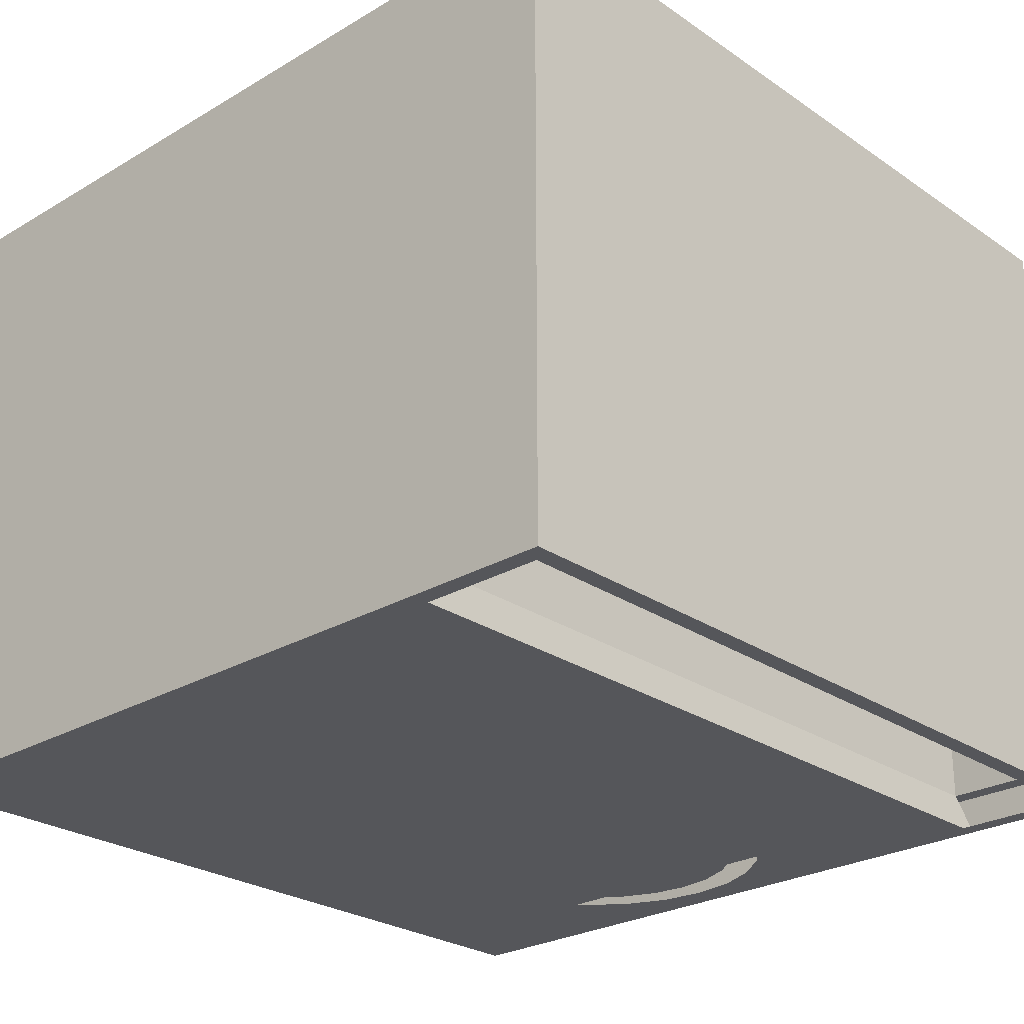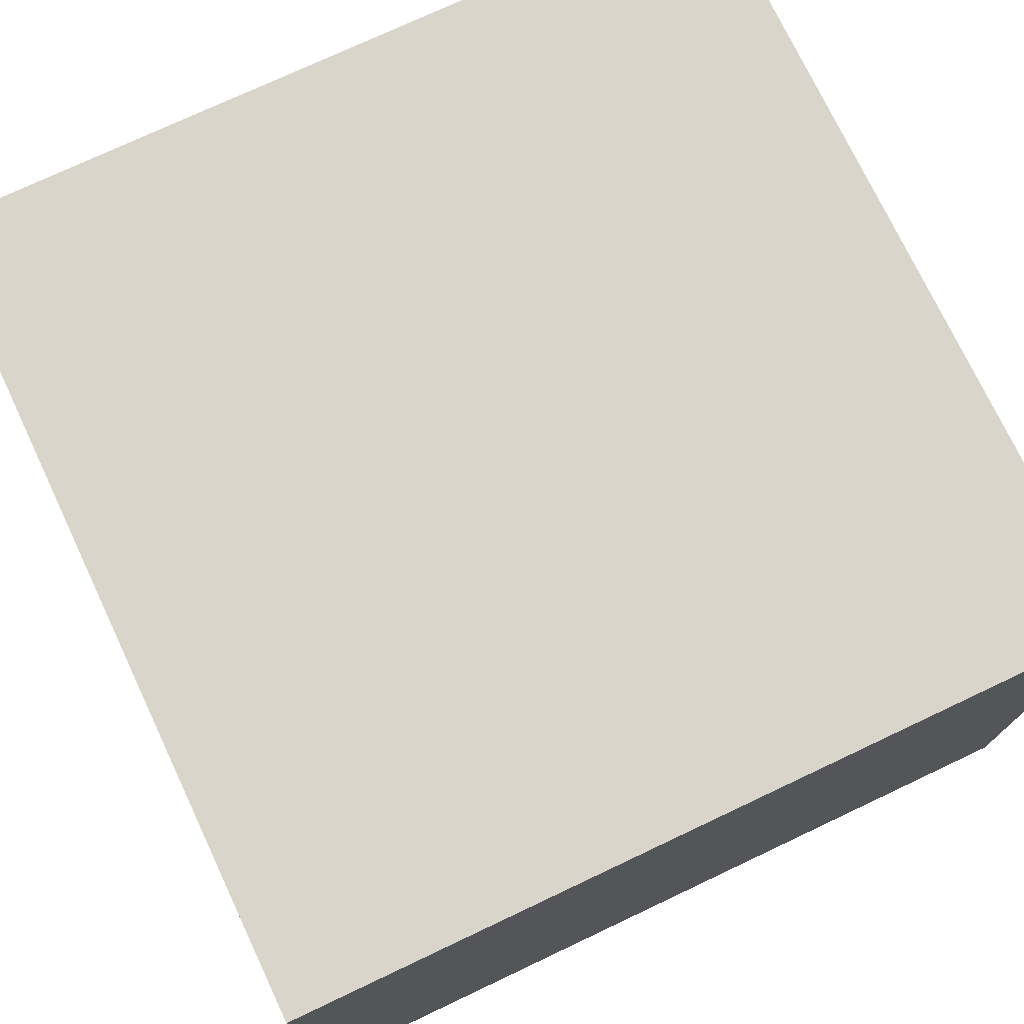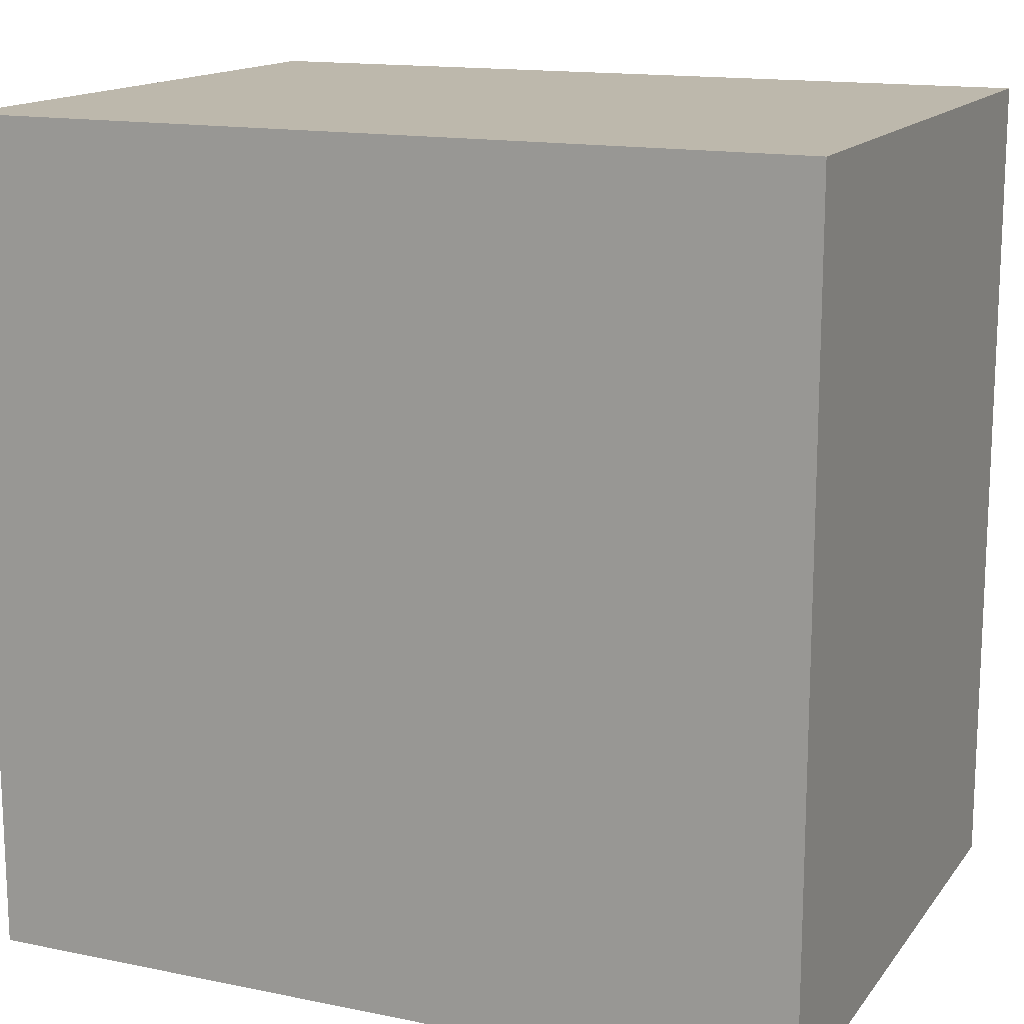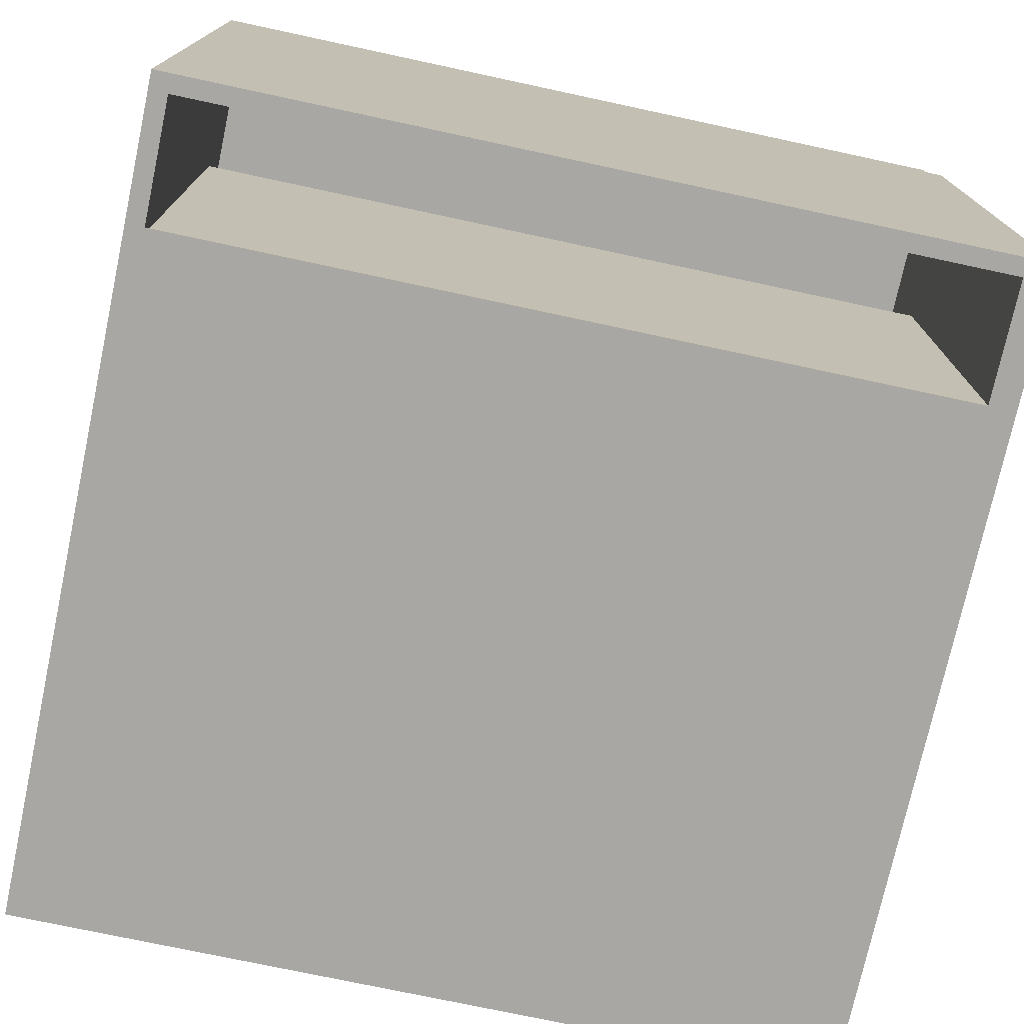
<metadata>
{"format":"obj","ext":"obj","renderer":"f3d","projection":"perspective","resolution":1024,"background":"white","views":[{"elev":-26.1,"azim":133.0,"up":"+Z"},{"elev":74.6,"azim":64.7,"up":"+Z"},{"elev":14.8,"azim":23.8,"up":"+Y"},{"elev":-74.7,"azim":167.9,"up":"+Z"}]}
</metadata>
<code>
v -0.2881 -0.3007 0.4225
v 0.3339 -0.3007 -0.05313
v 0.3339 -0.3007 0.4225
v -0.2881 -0.3007 -0.05313
v 0.3339 0.3213 -0.02569
v 0.3339 0.3213 0.4225
v -0.2881 -0.3007 -0.02569
v -0.2881 -0.287 -0.05313
v 0.3339 0.2161 -0.05313
v 0.3339 0.3213 0.4088
v -0.2744 0.3076 0.4225
v -0.2881 -0.287 -0.02569
v 0.2015 -0.1671 -0.05313
v 0.3339 0.3213 -0.05313
v 0.2929 -0.07576 -0.05313
v -0.2881 0.3213 -0.02569
v -0.2744 0.3213 0.4225
v -0.2881 0.3076 0.4225
v -0.2744 0.3213 0.4088
v -0.2881 0.2161 -0.02569
v 0.1681 -0.1715 -0.05313
v 0.2327 -0.1542 -0.05313
v 0.3201 0.3076 -0.05313
v -0.2881 0.3213 -0.05313
v 0.28 -0.1069 -0.05313
v 0.2973 -0.04232 -0.05313
v -0.2881 0.3076 0.4088
v -0.2881 0.3076 -0.02569
v -0.2744 -0.287 -0.02569
v -0.2881 0.2161 -0.05313
v -0.1361 -0.1715 -0.05313
v 0.2594 -0.1337 -0.05313
v 0.3201 0.2161 -0.05313
v -0.2744 0.3076 -0.05313
v 0.2929 -0.008883 -0.05313
v -0.2881 0.3213 0.4088
v -0.2744 0.3076 0.4088
v -0.2881 0.3076 0.3951
v -0.2744 0.3076 -0.02569
v -0.2744 0.1978 -0.02569
v -0.2653 -0.04232 -0.05313
v -0.1695 -0.1671 -0.05313
v -0.1026 -0.1671 -0.05313
v -0.2744 0.2161 -0.05313
v 0.3201 0.3076 0.3951
v -0.2744 0.3076 0.3951
v -0.2881 0.3076 -0.05313
v 0.28 0.02228 -0.05313
v -0.2744 0.2115 -0.02569
v -0.2744 0.1978 0.3127
v -0.2609 -0.07576 -0.05313
v -0.2609 -0.008883 -0.05313
v -0.2007 -0.1542 -0.05313
v 0.1346 -0.1671 -0.05313
v 0.3201 0.2115 -0.02569
v 0.2594 0.04904 -0.05313
v -0.2744 0.2115 0.3127
v 0.3201 0.1978 -0.02569
v -0.2744 -0.287 0.3951
v -0.248 -0.1069 -0.05313
v -0.248 0.02228 -0.05313
v -0.2274 -0.1337 -0.05313
v -0.07146 -0.1542 -0.05313
v 0.1681 0.08688 -0.05313
v 0.3201 0.2115 0.3127
v 0.3201 -0.287 0.3951
v 0.2327 0.06957 -0.05313
v 0.3201 -0.287 -0.02569
v 0.3201 0.1978 0.3127
v -0.2274 0.04904 -0.05313
v 0.1035 -0.1542 -0.05313
v 0.2015 0.08248 -0.05313
v -0.1361 0.08688 -0.05313
v 0.3201 0.3076 0.4088
v -0.2007 0.06957 -0.05313
v -0.0447 -0.1337 -0.05313
v -0.1695 0.08248 -0.05313
v 0.1346 0.08248 -0.05313
v 0.3201 -0.287 0.4088
v 0.07672 -0.1337 -0.05313
v -0.1026 0.08248 -0.05313
v -0.02417 -0.1069 -0.05313
v 0.1035 0.06957 -0.05313
v 0.05618 -0.1069 -0.05313
v -0.07146 0.06957 -0.05313
v -0.01126 -0.07576 -0.05313
v 0.07672 0.04904 -0.05313
v 0.04328 -0.07576 -0.05313
v -0.0447 0.04904 -0.05313
v -0.006861 -0.04232 -0.05313
v 0.05618 0.02228 -0.05313
v 0.03887 -0.04232 -0.05313
v -0.02417 0.02228 -0.05313
v -0.01126 -0.008883 -0.05313
v 0.04328 -0.008883 -0.05313
v 0.14 -0.1472 -0.05313
v 0.1962 -0.1472 -0.05313
v 0.1681 -0.1508 -0.05313
v 0.1138 -0.1363 -0.05313
v 0.2223 -0.1363 -0.05313
v 0.09134 -0.1191 -0.05313
v 0.2448 -0.1191 -0.05313
v 0.07409 -0.09659 -0.05313
v 0.2621 -0.09659 -0.05313
v 0.06325 -0.07041 -0.05313
v 0.1681 -0.0742 -0.05313
v 0.1598 -0.07311 -0.05313
v 0.2729 -0.07041 -0.05313
v 0.1521 -0.06993 -0.05313
v 0.1763 -0.07311 -0.05313
v 0.05955 -0.04232 -0.05313
v 0.184 -0.06993 -0.05313
v 0.1455 -0.06486 -0.05313
v 0.2766 -0.04232 -0.05313
v 0.1405 -0.05826 -0.05313
v 0.1906 -0.06486 -0.05313
v 0.1373 -0.05057 -0.05313
v 0.1957 -0.05826 -0.05313
v 0.1362 -0.04232 -0.05313
v 0.1989 -0.05057 -0.05313
v 0.06325 -0.01423 -0.05313
v 0.2 -0.04232 -0.05313
v 0.1373 -0.03407 -0.05313
v 0.1989 -0.03407 -0.05313
v 0.1405 -0.02638 -0.05313
v 0.2729 -0.01423 -0.05313
v 0.1455 -0.01978 -0.05313
v 0.1957 -0.02638 -0.05313
v 0.1521 -0.01472 -0.05313
v 0.1906 -0.01978 -0.05313
v 0.1598 -0.01153 -0.05313
v 0.184 -0.01472 -0.05313
v 0.07409 0.01194 -0.05313
v 0.1763 -0.01153 -0.05313
v 0.1681 -0.01044 -0.05313
v 0.2621 0.01194 -0.05313
v 0.09134 0.03442 -0.05313
v 0.2448 0.03442 -0.05313
v 0.1138 0.05166 -0.05313
v 0.2223 0.05166 -0.05313
v 0.14 0.06251 -0.05313
v 0.1962 0.06251 -0.05313
v 0.1681 0.0662 -0.05313
v -0.1639 -0.1464 -0.05313
v -0.1082 -0.1464 -0.05313
v -0.1361 -0.15 -0.05313
v -0.1899 -0.1356 -0.05313
v -0.08221 -0.1356 -0.05313
v -0.2122 -0.1185 -0.05313
v -0.0599 -0.1185 -0.05313
v -0.2293 -0.09618 -0.05313
v -0.04278 -0.09618 -0.05313
v -0.2401 -0.0702 -0.05313
v -0.1361 -0.07422 -0.05313
v -0.1443 -0.07314 -0.05313
v -0.03202 -0.0702 -0.05313
v -0.152 -0.06995 -0.05313
v -0.1278 -0.07314 -0.05313
v -0.2438 -0.04232 -0.05313
v -0.1201 -0.06995 -0.05313
v -0.1586 -0.06488 -0.05313
v -0.02835 -0.04232 -0.05313
v -0.1637 -0.05827 -0.05313
v -0.1135 -0.06488 -0.05313
v -0.1669 -0.05058 -0.05313
v -0.1084 -0.05827 -0.05313
v -0.168 -0.04232 -0.05313
v -0.1052 -0.05058 -0.05313
v -0.2401 -0.01444 -0.05313
v -0.1042 -0.04232 -0.05313
v -0.1669 -0.03407 -0.05313
v -0.1052 -0.03407 -0.05313
v -0.1637 -0.02637 -0.05313
v -0.03202 -0.01444 -0.05313
v -0.1586 -0.01977 -0.05313
v -0.1084 -0.02637 -0.05313
v -0.152 -0.0147 -0.05313
v -0.1135 -0.01977 -0.05313
v -0.1443 -0.01151 -0.05313
v -0.1201 -0.0147 -0.05313
v -0.2293 0.01153 -0.05313
v -0.1278 -0.01151 -0.05313
v -0.1361 -0.01042 -0.05313
v -0.04278 0.01153 -0.05313
v -0.2122 0.03384 -0.05313
v -0.0599 0.03384 -0.05313
v -0.1899 0.05096 -0.05313
v -0.08221 0.05096 -0.05313
v -0.1639 0.06172 -0.05313
v -0.1082 0.06172 -0.05313
v -0.1361 0.06539 -0.05313
g mesh1_mesh1-geometry
f 1 2 3
f 2 1 4
f 3 2 1
f 4 1 2
f 2 5 3
f 3 5 2
f 6 1 3
f 3 1 6
f 4 1 7
f 7 1 4
f 4 2 8
f 9 5 2
f 2 5 9
f 3 5 10
f 10 5 3
f 1 6 11
f 11 6 1
f 3 10 6
f 6 10 3
f 7 12 1
f 7 8 4
f 4 8 7
f 13 8 2
f 5 9 14
f 14 9 5
f 9 15 2
f 5 10 16
f 11 6 17
f 17 6 11
f 18 1 11
f 11 1 18
f 19 6 10
f 10 6 19
f 20 1 12
f 8 7 12
f 12 7 8
f 21 8 13
f 22 13 2
f 14 23 9
f 14 5 24
f 15 25 2
f 26 15 9
f 19 16 10
f 16 24 5
f 6 19 17
f 17 19 6
f 19 11 17
f 17 11 19
f 18 1 27
f 11 27 18
f 18 27 11
f 28 1 20
f 12 29 20
f 20 12 30
f 8 30 12
f 31 8 21
f 32 22 2
f 33 9 23
f 34 23 14
f 14 24 34
f 25 32 2
f 35 26 9
f 36 16 19
f 16 28 24
f 11 19 37
f 37 19 11
f 27 1 38
f 27 11 37
f 37 11 27
f 38 1 28
f 28 20 39
f 40 20 29
f 30 8 41
f 31 42 8
f 31 21 43
f 33 44 9
f 45 33 23
f 34 46 23
f 47 34 24
f 48 35 9
f 36 38 16
f 27 19 36
f 36 19 27
f 47 24 28
f 38 28 16
f 19 27 37
f 37 27 19
f 27 38 36
f 39 38 28
f 28 38 39
f 39 20 49
f 28 39 34
f 47 28 34
f 49 20 40
f 40 29 50
f 30 44 47
f 41 8 51
f 52 30 41
f 53 8 42
f 54 43 21
f 44 30 9
f 33 55 44
f 33 45 55
f 45 23 46
f 39 46 34
f 34 47 44
f 56 48 9
f 38 39 46
f 46 39 38
f 39 49 46
f 57 40 49
f 49 40 57
f 40 50 58
f 59 50 29
f 40 57 50
f 50 57 40
f 44 49 30
f 51 8 60
f 61 30 52
f 62 8 53
f 63 43 54
f 30 64 9
f 49 44 55
f 55 45 65
f 45 46 66
f 67 56 9
f 57 46 49
f 57 49 65
f 68 66 29
f 69 68 58
f 69 58 50
f 46 50 59
f 59 29 66
f 50 65 57
f 57 65 50
f 50 46 57
f 60 8 62
f 70 30 61
f 71 63 54
f 64 72 9
f 64 30 73
f 55 65 49
f 65 45 69
f 59 66 46
f 74 66 45
f 45 66 74
f 66 69 45
f 72 67 9
f 68 69 66
f 65 50 69
f 69 50 65
f 75 30 70
f 76 63 71
f 73 30 77
f 64 73 78
f 66 74 79
f 79 74 66
f 77 30 75
f 80 76 71
f 73 81 78
f 82 76 80
f 78 81 83
f 84 82 80
f 81 85 83
f 86 82 84
f 83 85 87
f 88 86 84
f 85 89 87
f 90 86 88
f 87 89 91
f 92 90 88
f 89 93 91
f 94 90 92
f 91 93 95
f 95 94 92
f 93 94 95
g mesh1_mesh1-geometry
f 8 2 4
f 1 12 7
f 2 8 13
f 2 15 9
f 16 10 5
f 12 1 20
f 13 8 21
f 2 13 22
f 24 5 14
f 2 25 15
f 9 15 26
f 10 16 19
f 5 24 16
f 27 1 18
f 20 1 28
f 30 12 20
f 12 30 8
f 21 8 31
f 2 22 32
f 2 32 25
f 9 26 35
f 19 16 36
f 24 28 16
f 38 1 27
f 28 1 38
f 47 20 28
f 20 47 30
f 41 8 30
f 8 42 31
f 43 21 31
f 9 44 33
f 9 35 48
f 16 38 36
f 28 24 47
f 16 28 38
f 36 38 27
f 51 8 41
f 41 30 52
f 42 8 53
f 21 43 54
f 9 30 44
f 9 48 56
f 60 8 51
f 52 30 61
f 53 8 62
f 54 43 63
f 9 64 30
f 9 56 67
f 62 8 60
f 61 30 70
f 54 63 71
f 9 72 64
f 73 30 64
f 9 67 72
f 70 30 75
f 71 63 76
f 77 30 73
f 78 73 64
f 75 30 77
f 71 76 80
f 78 81 73
f 80 76 82
f 83 81 78
f 80 82 84
f 83 85 81
f 84 82 86
f 87 85 83
f 84 86 88
f 87 89 85
f 88 86 90
f 91 89 87
f 88 90 92
f 91 93 89
f 92 90 94
f 95 93 91
f 92 94 95
f 95 94 93
g mesh1_mesh1-geometry
f 9 23 14
f 20 29 12
f 23 9 33
f 14 23 34
f 34 24 14
f 39 20 28
f 28 20 47
f 29 20 40
f 30 47 20
f 23 33 45
f 23 46 34
f 24 34 47
f 49 20 39
f 34 39 28
f 34 28 47
f 40 20 49
f 50 29 40
f 47 44 30
f 44 55 33
f 55 45 33
f 46 23 45
f 34 46 39
f 44 47 34
f 46 49 39
f 29 50 59
f 30 49 44
f 55 44 49
f 65 45 55
f 66 46 45
f 49 46 57
f 65 49 57
f 58 68 69
f 59 50 46
f 57 46 50
f 49 65 55
f 69 45 65
f 46 66 59
f 45 69 66
f 66 69 68
g mesh1_mesh1-geometry
f 29 58 40
f 58 29 68
f 58 50 40
f 29 66 68
f 50 58 69
f 66 29 59
g mesh1_mesh1-geometry
f 40 58 29
f 68 29 58
g mesh2_mesh2-geometry
f 96 97 98
f 97 96 99
f 97 99 100
f 100 99 101
f 100 101 102
f 102 101 103
f 102 103 104
f 104 103 105
f 104 105 106
f 106 105 107
f 106 108 104
f 107 105 109
f 108 106 110
f 109 105 111
f 108 110 112
f 109 111 113
f 108 112 114
f 113 111 115
f 114 112 116
f 115 111 117
f 114 116 118
f 117 111 119
f 114 118 120
f 119 111 121
f 114 120 122
f 119 121 123
f 114 122 124
f 123 121 125
f 114 124 126
f 125 121 127
f 126 124 128
f 127 121 129
f 126 128 130
f 129 121 131
f 126 130 132
f 131 121 133
f 126 132 134
f 131 133 135
f 126 134 136
f 136 135 133
f 136 134 135
f 136 133 137
f 136 137 138
f 138 137 139
f 138 139 140
f 140 139 141
f 140 141 142
f 142 141 143
g mesh2_mesh2-geometry
f 98 97 96
f 99 96 97
f 100 99 97
f 101 99 100
f 102 101 100
f 103 101 102
f 104 103 102
f 105 103 104
f 106 105 104
f 107 105 106
f 104 108 106
f 109 105 107
f 106 110 107
f 110 106 108
f 111 105 109
f 109 107 110
f 112 110 108
f 113 111 109
f 112 109 110
f 114 112 108
f 115 111 113
f 113 109 112
f 116 112 114
f 117 111 115
f 115 113 116
f 116 113 112
f 118 116 114
f 119 111 117
f 117 115 118
f 118 115 116
f 120 118 114
f 121 111 119
f 119 117 122
f 120 117 118
f 122 120 114
f 123 121 119
f 122 117 120
f 123 119 122
f 124 122 114
f 125 121 123
f 124 123 122
f 126 124 114
f 127 121 125
f 125 123 128
f 128 123 124
f 128 124 126
f 129 121 127
f 127 125 128
f 130 128 126
f 131 121 129
f 129 127 130
f 130 127 128
f 132 130 126
f 133 121 131
f 131 129 132
f 132 129 130
f 134 132 126
f 135 133 131
f 134 131 132
f 136 134 126
f 133 135 136
f 135 131 134
f 135 134 136
f 137 133 136
f 138 137 136
f 139 137 138
f 140 139 138
f 141 139 140
f 142 141 140
f 143 141 142
g mesh2_mesh2-geometry
f 107 110 106
f 110 107 109
f 110 109 112
f 112 109 113
f 116 113 115
f 112 113 116
f 118 115 117
f 116 115 118
f 122 117 119
f 118 117 120
f 120 117 122
f 122 119 123
f 122 123 124
f 128 123 125
f 124 123 128
f 128 125 127
f 130 127 129
f 128 127 130
f 132 129 131
f 130 129 132
f 132 131 134
f 134 131 135
g mesh3_mesh3-geometry
f 144 145 146
f 145 144 147
f 145 147 148
f 148 147 149
f 148 149 150
f 150 149 151
f 150 151 152
f 152 151 153
f 152 153 154
f 154 153 155
f 154 156 152
f 155 153 157
f 156 154 158
f 157 153 159
f 156 158 160
f 157 159 161
f 156 160 162
f 161 159 163
f 162 160 164
f 163 159 165
f 162 164 166
f 165 159 167
f 162 166 168
f 167 159 169
f 162 168 170
f 167 169 171
f 162 170 172
f 171 169 173
f 162 172 174
f 173 169 175
f 174 172 176
f 175 169 177
f 174 176 178
f 177 169 179
f 174 178 180
f 179 169 181
f 174 180 182
f 179 181 183
f 174 182 184
f 184 183 181
f 184 182 183
f 184 181 185
f 184 185 186
f 186 185 187
f 186 187 188
f 188 187 189
f 188 189 190
f 190 189 191
g mesh3_mesh3-geometry
f 146 145 144
f 147 144 145
f 148 147 145
f 149 147 148
f 150 149 148
f 151 149 150
f 152 151 150
f 153 151 152
f 154 153 152
f 155 153 154
f 152 156 154
f 157 153 155
f 154 158 155
f 158 154 156
f 159 153 157
f 157 155 158
f 160 158 156
f 161 159 157
f 160 157 158
f 162 160 156
f 163 159 161
f 161 157 160
f 164 160 162
f 165 159 163
f 163 161 164
f 164 161 160
f 166 164 162
f 167 159 165
f 165 163 166
f 166 163 164
f 168 166 162
f 169 159 167
f 167 165 168
f 168 165 166
f 170 168 162
f 171 169 167
f 170 167 168
f 172 170 162
f 173 169 171
f 171 167 170
f 172 171 170
f 174 172 162
f 175 169 173
f 173 171 176
f 176 171 172
f 176 172 174
f 177 169 175
f 175 173 176
f 178 176 174
f 179 169 177
f 177 175 180
f 178 175 176
f 180 178 174
f 181 169 179
f 179 177 182
f 180 175 178
f 182 177 180
f 182 180 174
f 183 181 179
f 183 179 182
f 184 182 174
f 181 183 184
f 183 182 184
f 185 181 184
f 186 185 184
f 187 185 186
f 188 187 186
f 189 187 188
f 190 189 188
f 191 189 190
g mesh3_mesh3-geometry
f 155 158 154
f 158 155 157
f 158 157 160
f 160 157 161
f 164 161 163
f 160 161 164
f 166 163 165
f 164 163 166
f 168 165 167
f 166 165 168
f 168 167 170
f 170 167 171
f 170 171 172
f 176 171 173
f 172 171 176
f 176 173 175
f 180 175 177
f 176 175 178
f 182 177 179
f 178 175 180
f 180 177 182
f 182 179 183
g mesh4_mesh4-geometry
l 1 3
l 1 18
l 7 1
l 3 2
l 3 6
l 18 11
l 4 7
l 2 9
l 2 4
l 6 10
l 17 6
l 11 17
l 11 37
l 9 14
l 19 10
l 17 19
l 37 19
l 37 27
l 5 14
g mesh5_mesh5-geometry
l 50 57
l 69 50
l 57 65
g mesh6_mesh6-geometry
l 12 8
g mesh7_mesh7-geometry
l 40 49

</code>
